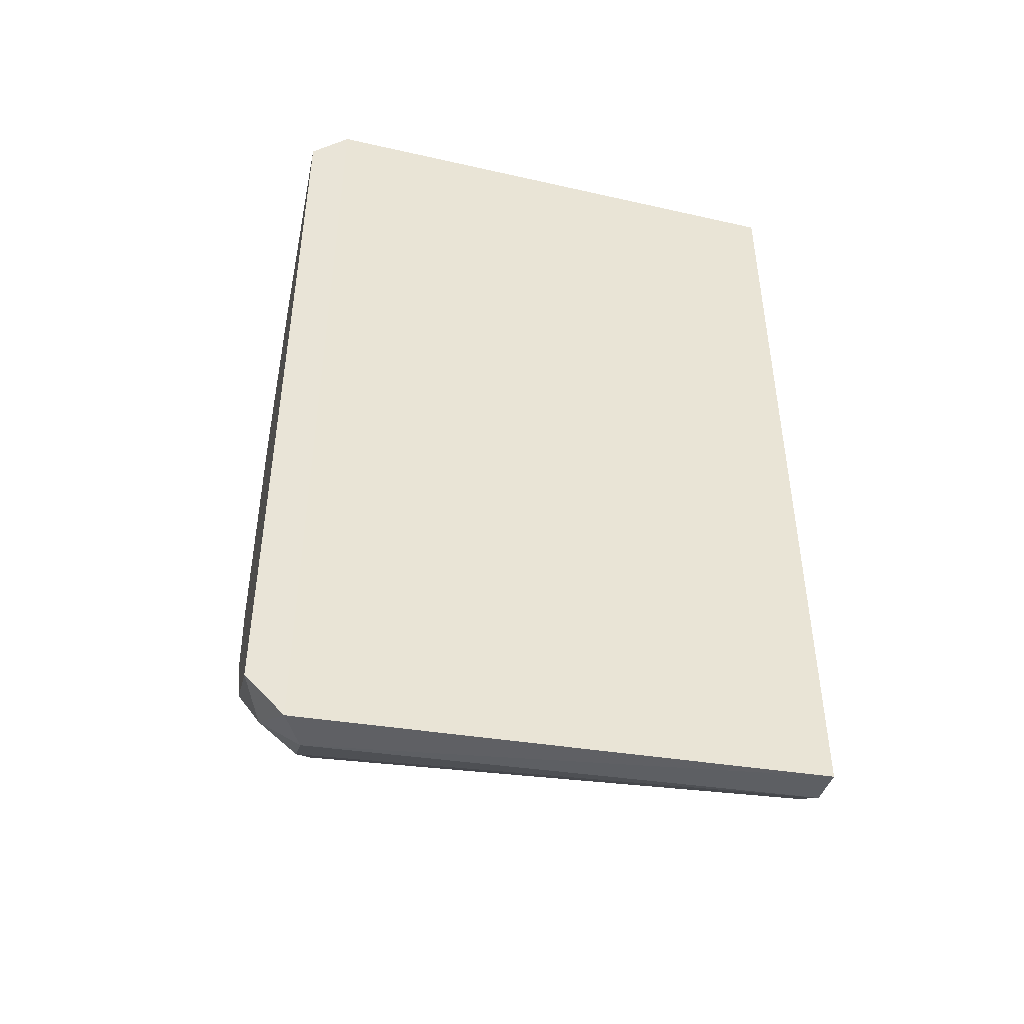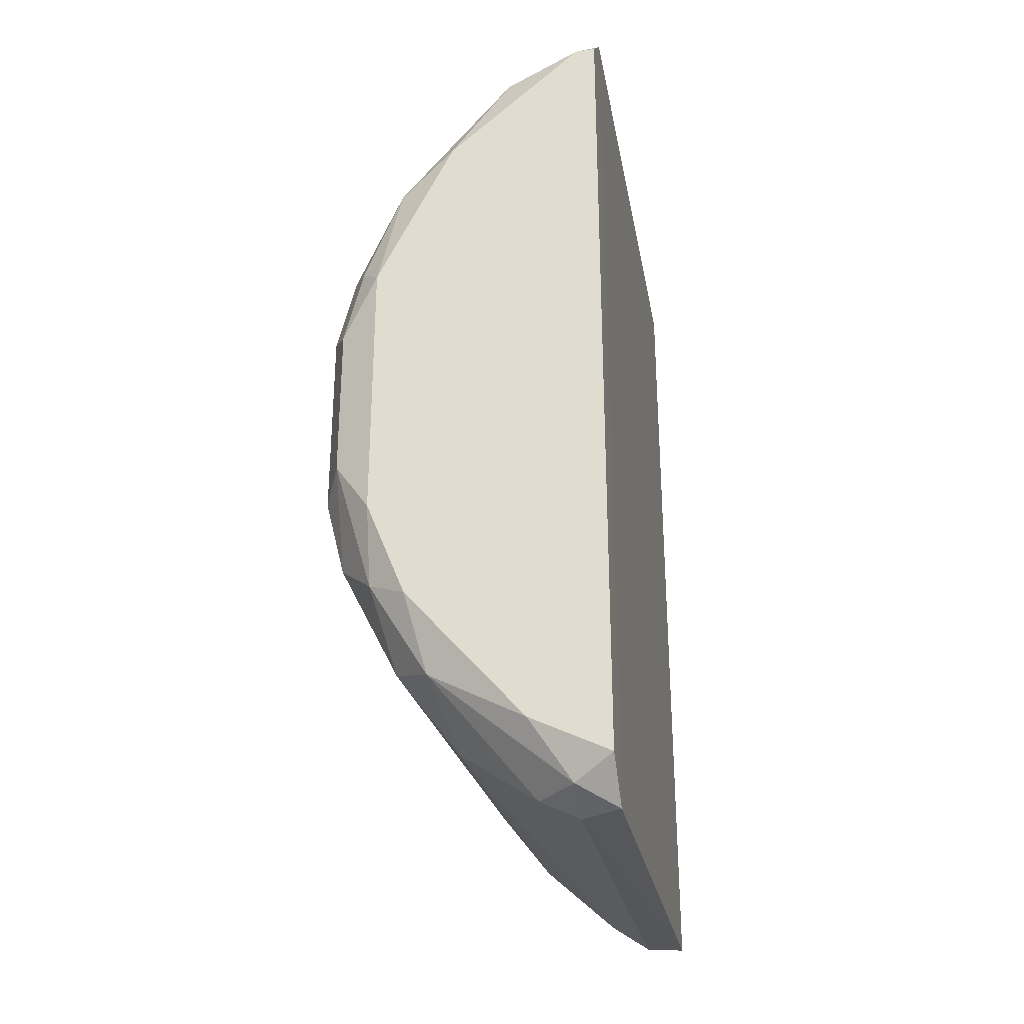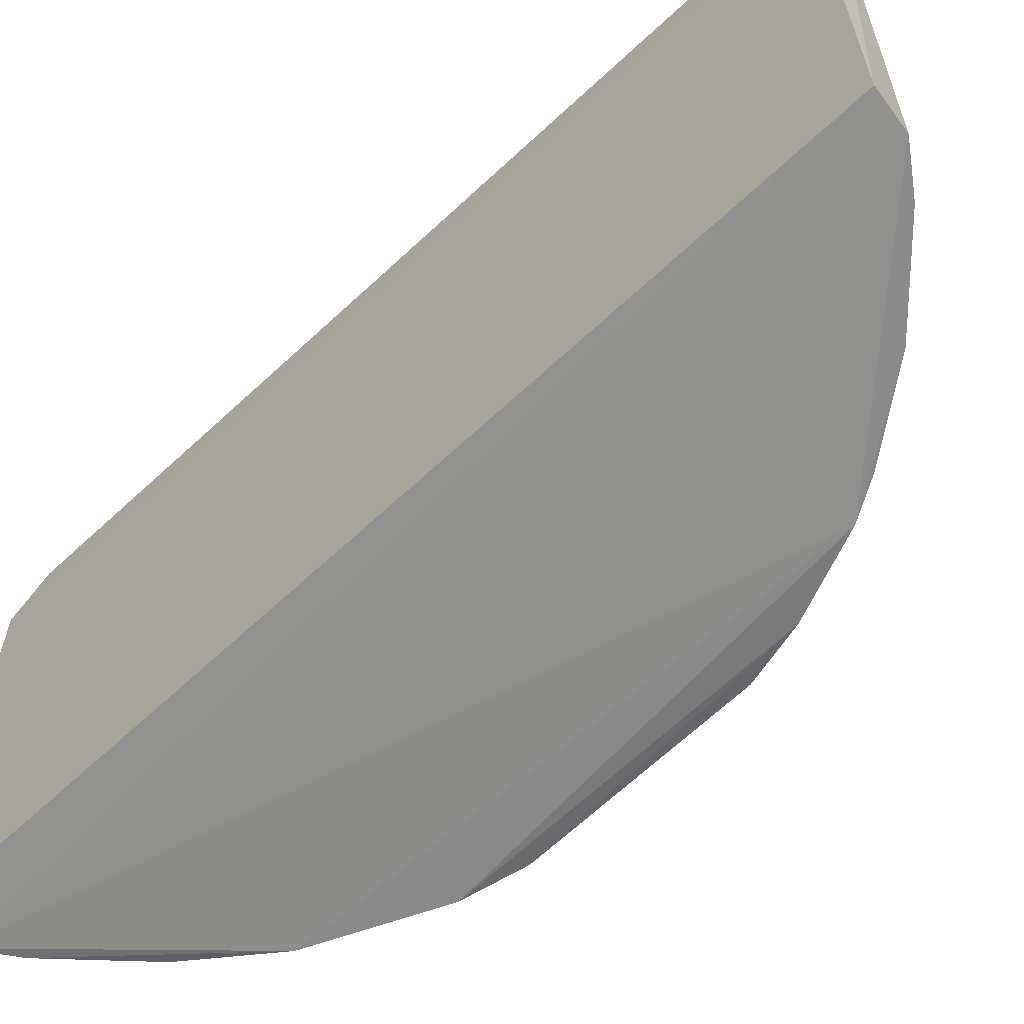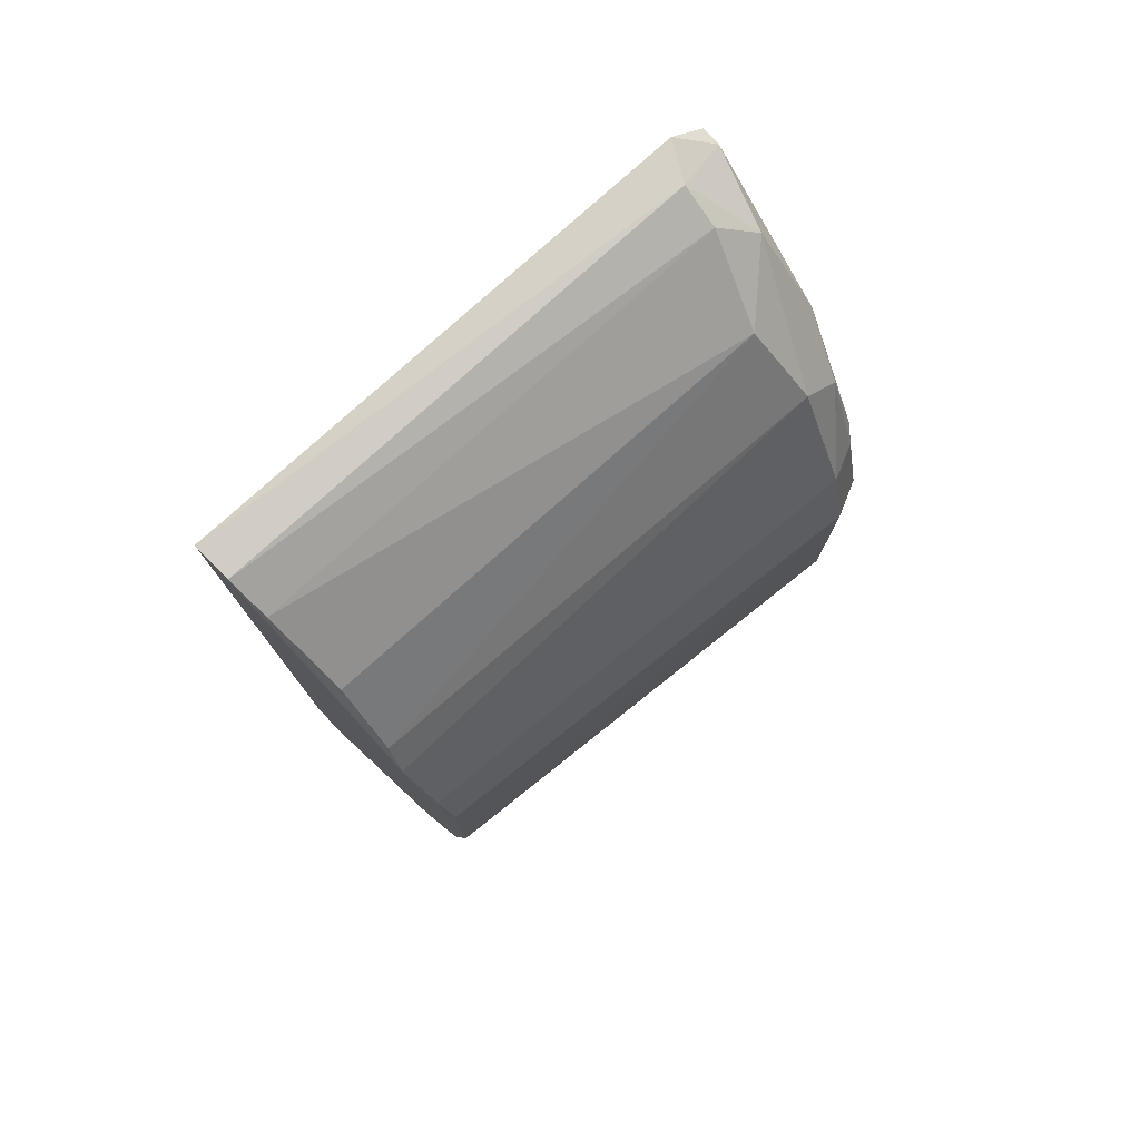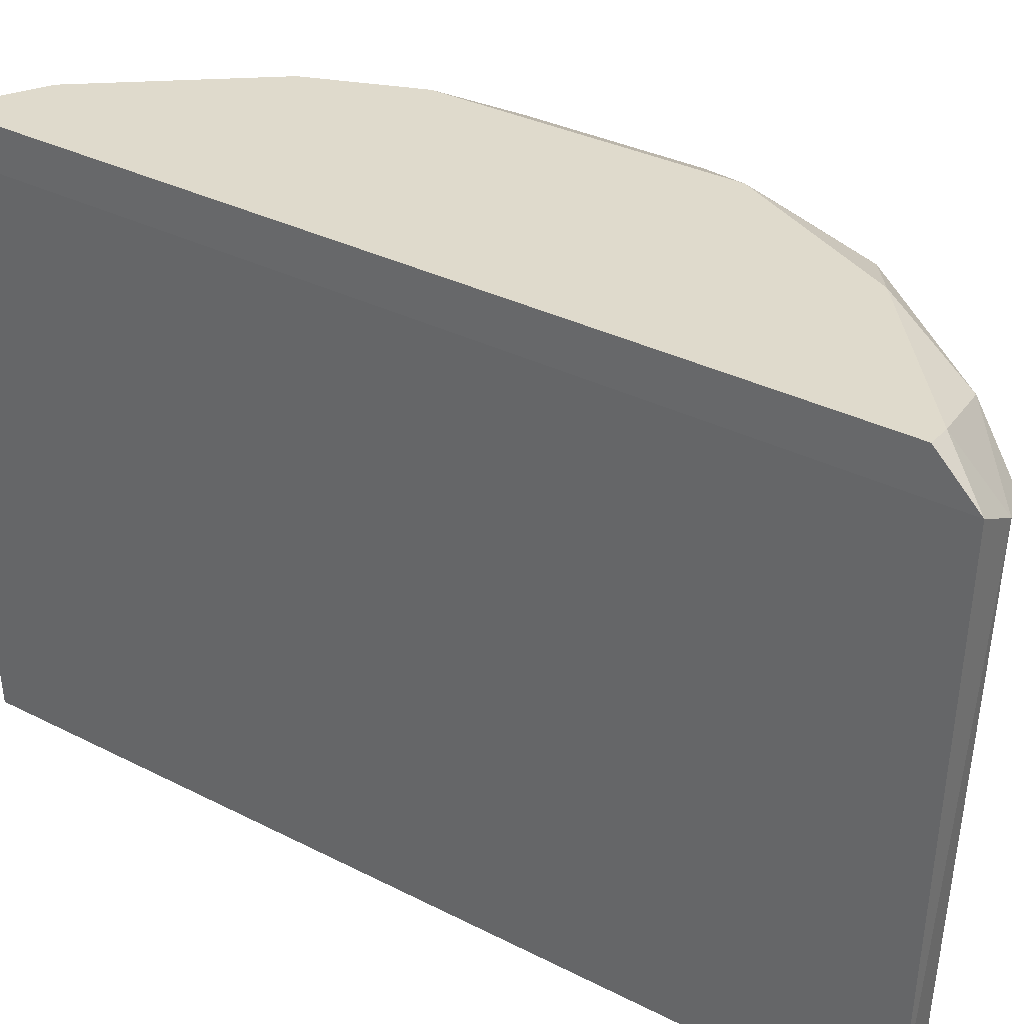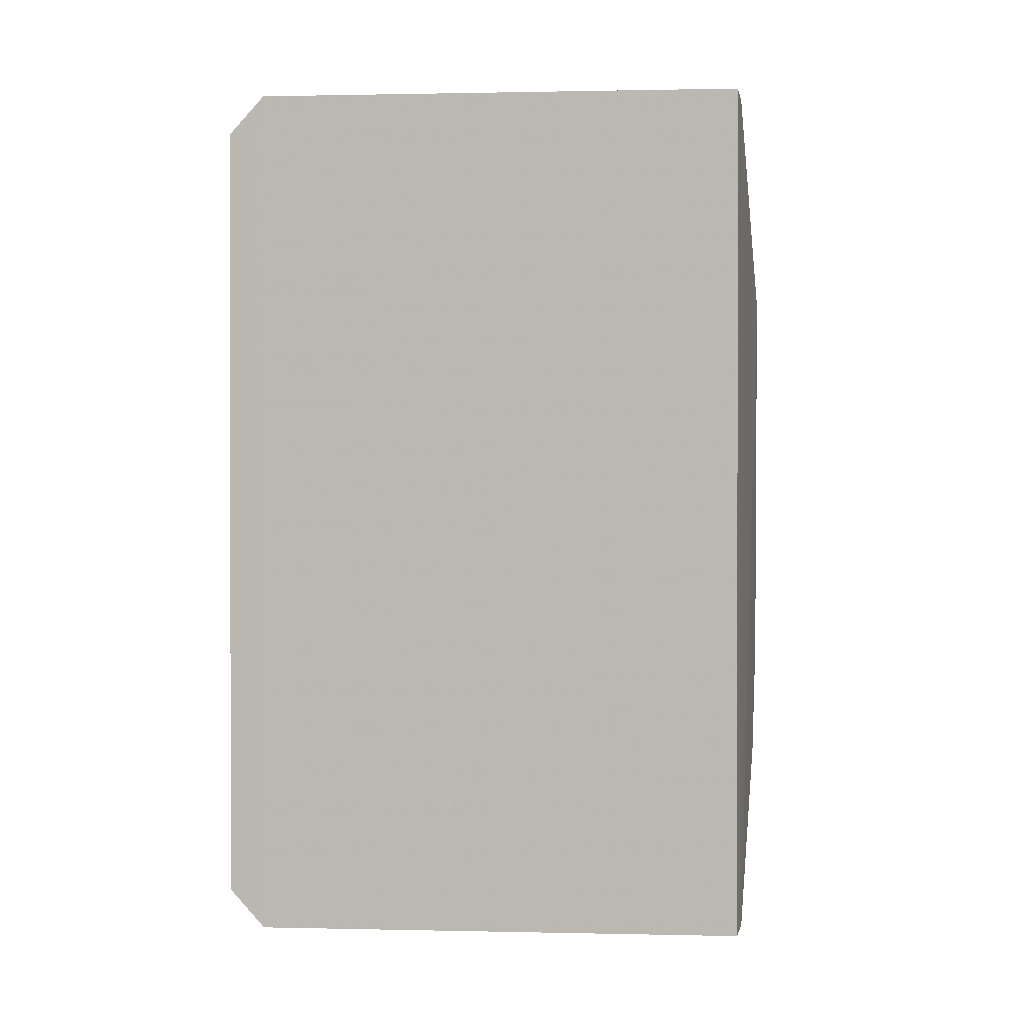
<metadata>
{"format":"obj","ext":"obj","renderer":"f3d","projection":"perspective","resolution":1024,"background":"white","views":[{"elev":-45.2,"azim":-102.4,"up":"+Z"},{"elev":-29.5,"azim":-168.7,"up":"+Z"},{"elev":-67.8,"azim":-47.3,"up":"+Y"},{"elev":77.4,"azim":49.1,"up":"+Z"},{"elev":32.5,"azim":-54.4,"up":"+Y"},{"elev":0.4,"azim":-74.1,"up":"+Z"}]}
</metadata>
<code>
v 0.02157 0.02946 -0.01725
v 0.02372 0.0273 -0.01618
v 0.02372 0.0273 0.01617
v 0.02372 0.02946 0.01402
v 0.01294 0.03054 0.02264
v 0.02694 0.001395 -0.005512
v 0.02264 0.03054 -0.01294
v 0.02614 0.001087 -0.008508
v 0.01726 0.02946 0.02157
v 0.01224 0 0.02366
v 0.01224 -0 -0.02361
v 0.02696 0.0273 0.009703
v 0.02696 0.0273 -0.009701
v 0.02696 0.02946 -0.004313
v 0.02696 0.02946 0.00431
v 0.02049 0.03054 0.01617
v 0.02049 0.02622 -0.02049
v 0.02049 0.02622 0.02049
v 0.01618 0.0273 0.02372
v 0.01618 0.0273 -0.02372
v 0.01618 0.03054 -0.02049
v 0.02043 0.000909 0.01839
v 0.01435 0.000141 0.02344
v 0.0248 0.03054 0.007545
v 0.0248 0.03054 -0.007548
v 0.0248 0.02946 -0.01186
v 0.01646 0.000412 0.02202
v 0.02804 0.0273 0.005392
v 0.02804 0.0273 -0.00539
v 0.02588 0.02946 0.008626
v 0.02611 0.001148 0.008599
v 0.01434 0.0001 -0.02345
v 0.02044 0.000826 -0.01839
v 0.01644 0.000354 -0.02203
v 0.02333 0.000904 0.01453
v 0.02335 0.000829 -0.0145
v 0.02691 0.001452 0.005639
v 0.02435 0.000731 0.01276
v 0.01402 0.0273 0.0248
v 0.01402 0.0273 -0.0248
v 0.01402 0.02946 -0.02372
v 0.01186 0.03054 -0.02265
v 0.01186 0.03054 0.02264
v 0.01186 0.02838 0.0248
v 0.01186 0.02838 -0.0248
f 26 1 7
f 45 11 44
f 44 11 10
f 45 44 42
f 42 5 25
f 28 6 29
f 6 28 37
f 37 28 12
f 28 30 12
f 44 10 39
f 5 44 39
f 10 11 32
f 38 10 32
f 25 5 16
f 38 12 3
f 27 38 22
f 18 27 22
f 2 17 1
f 17 20 1
f 29 6 13
f 6 8 13
f 8 38 36
f 38 32 36
f 17 2 36
f 33 17 36
f 2 13 36
f 13 8 36
f 42 44 43
f 44 5 43
f 5 42 43
f 5 39 9
f 16 5 9
f 18 3 9
f 30 28 15
f 28 29 15
f 25 16 24
f 30 15 24
f 15 25 24
f 10 38 23
f 38 27 23
f 39 10 23
f 39 23 19
f 27 18 19
f 18 9 19
f 9 39 19
f 23 27 19
f 11 45 40
f 32 11 40
f 20 32 40
f 32 20 34
f 17 33 34
f 20 17 34
f 36 32 34
f 33 36 34
f 42 25 21
f 6 37 31
f 37 12 31
f 12 38 31
f 38 8 31
f 8 6 31
f 12 30 4
f 3 12 4
f 16 9 4
f 9 3 4
f 24 16 4
f 30 24 4
f 38 3 35
f 3 18 35
f 22 38 35
f 18 22 35
f 29 13 14
f 25 15 14
f 15 29 14
f 2 1 26
f 13 2 26
f 25 14 26
f 14 13 26
f 45 42 41
f 1 20 41
f 40 45 41
f 20 40 41
f 42 21 41
f 21 1 41
f 21 25 7
f 1 21 7
f 25 26 7

</code>
